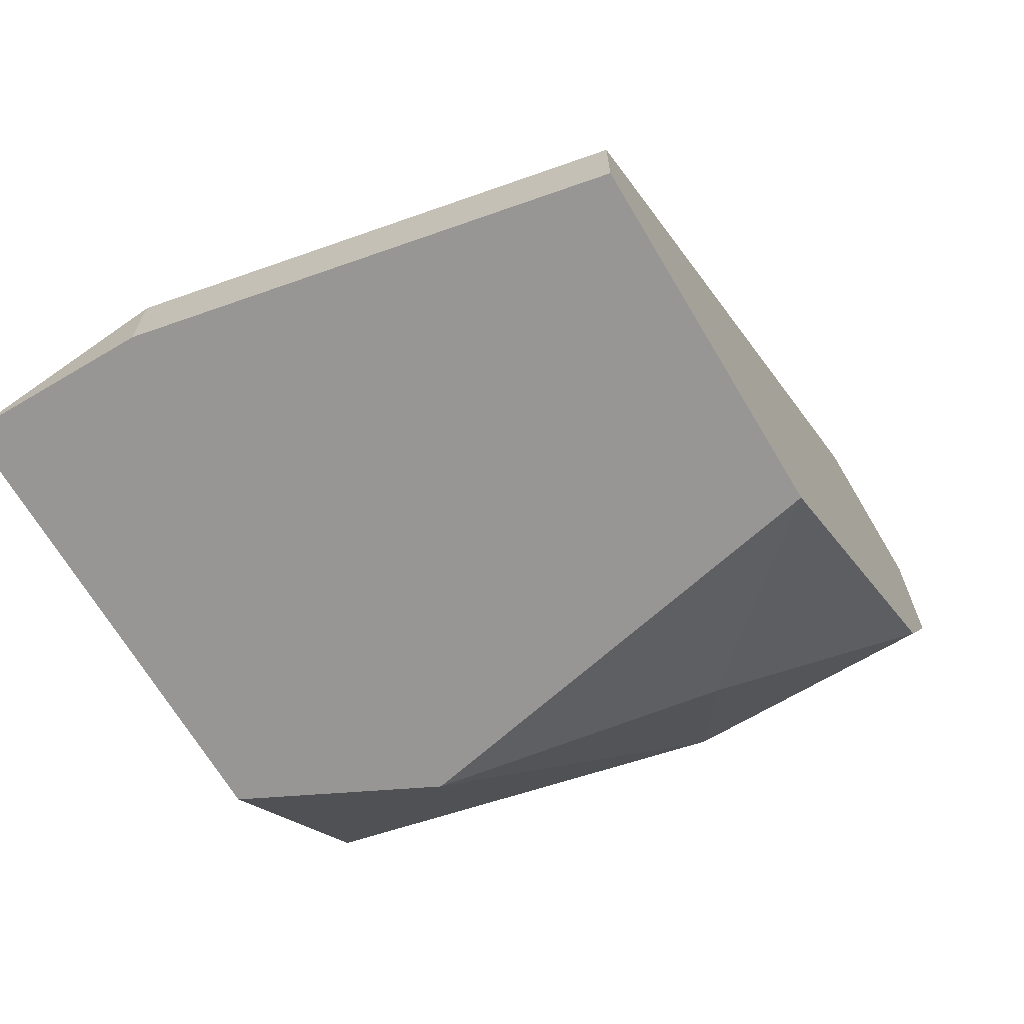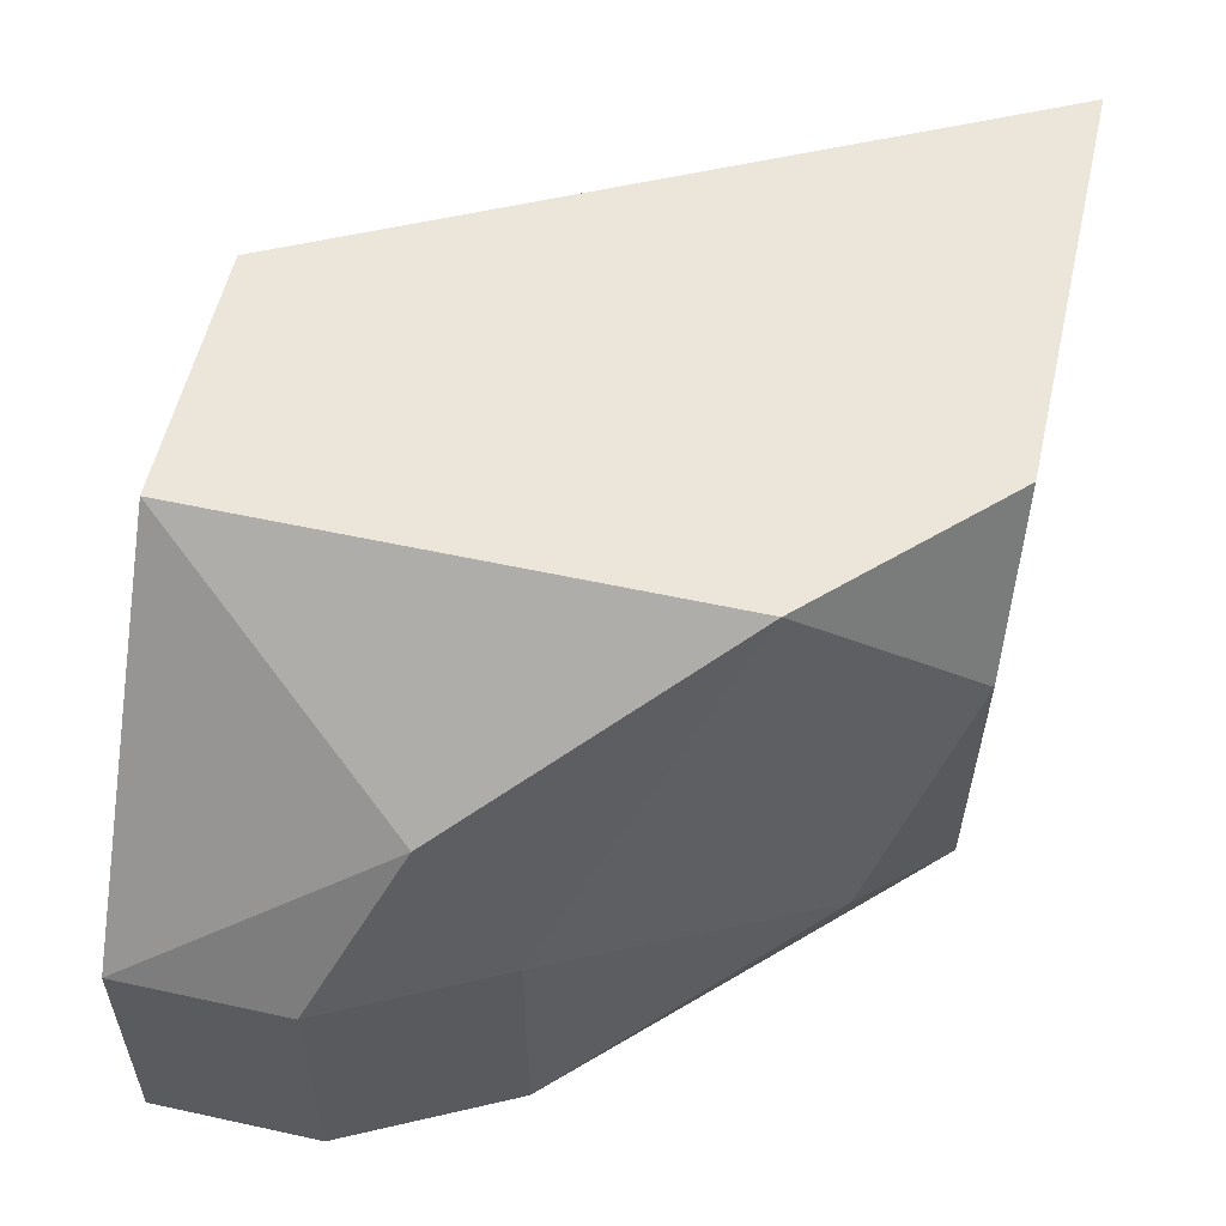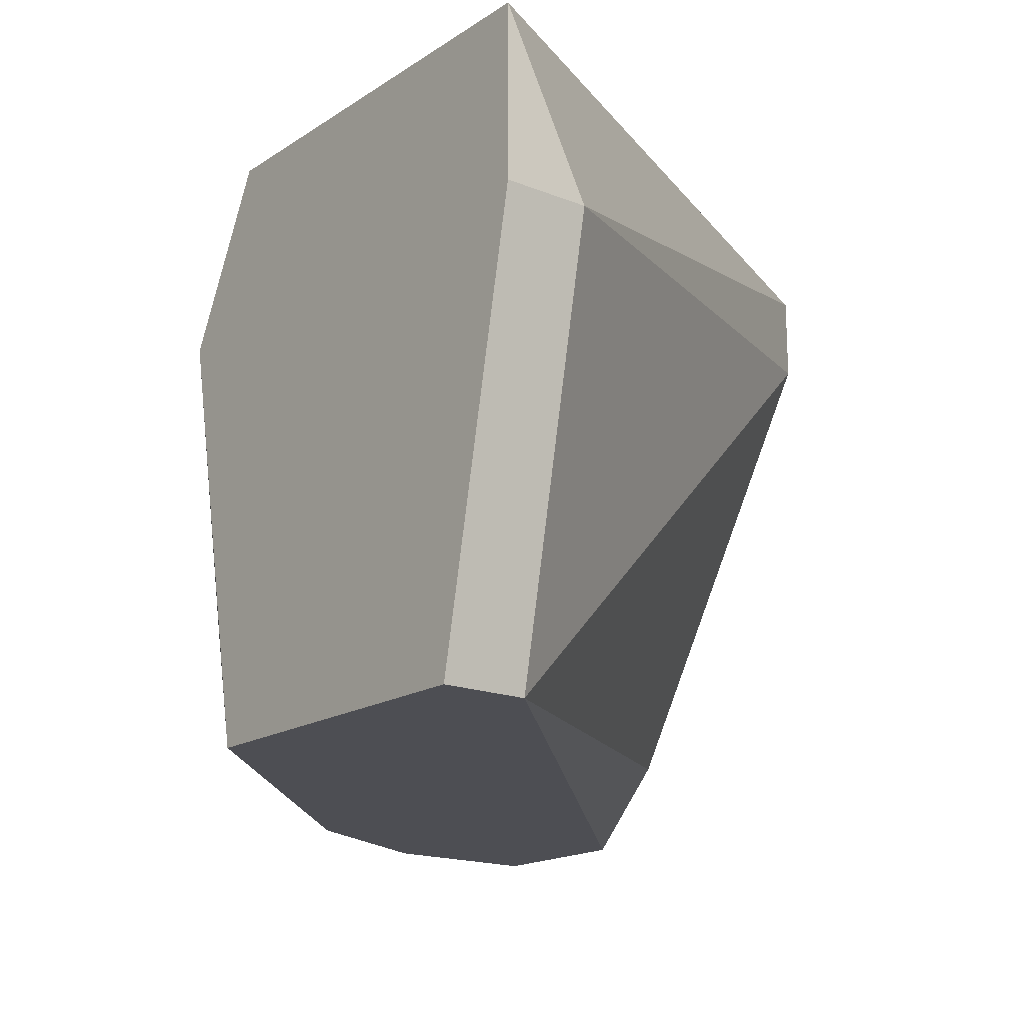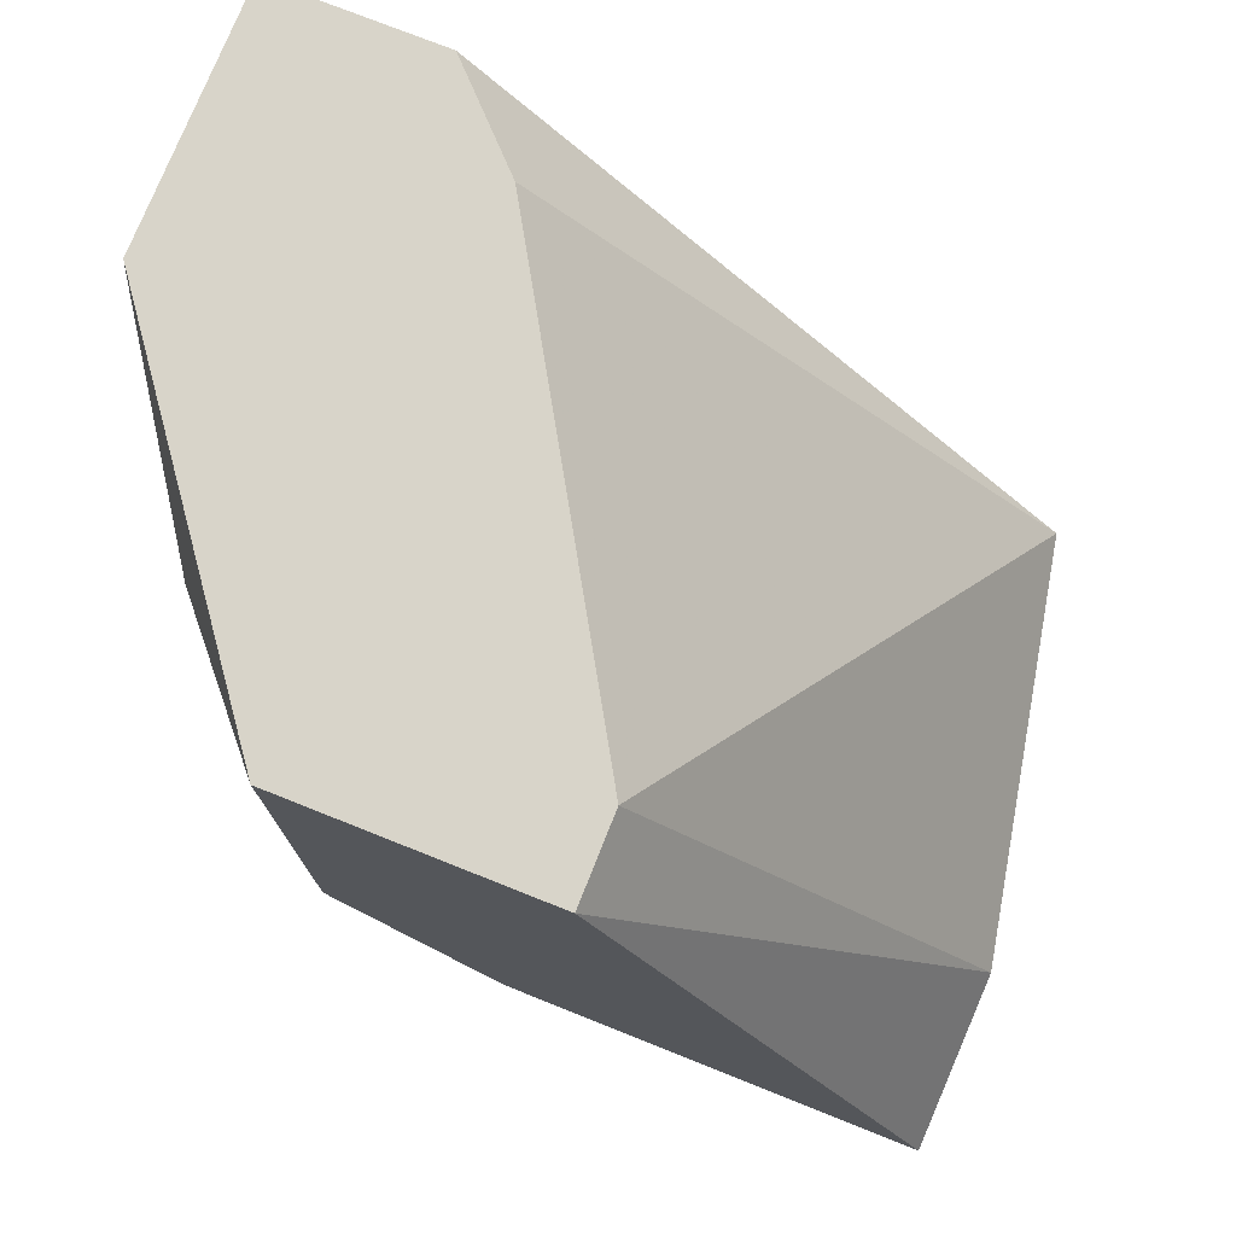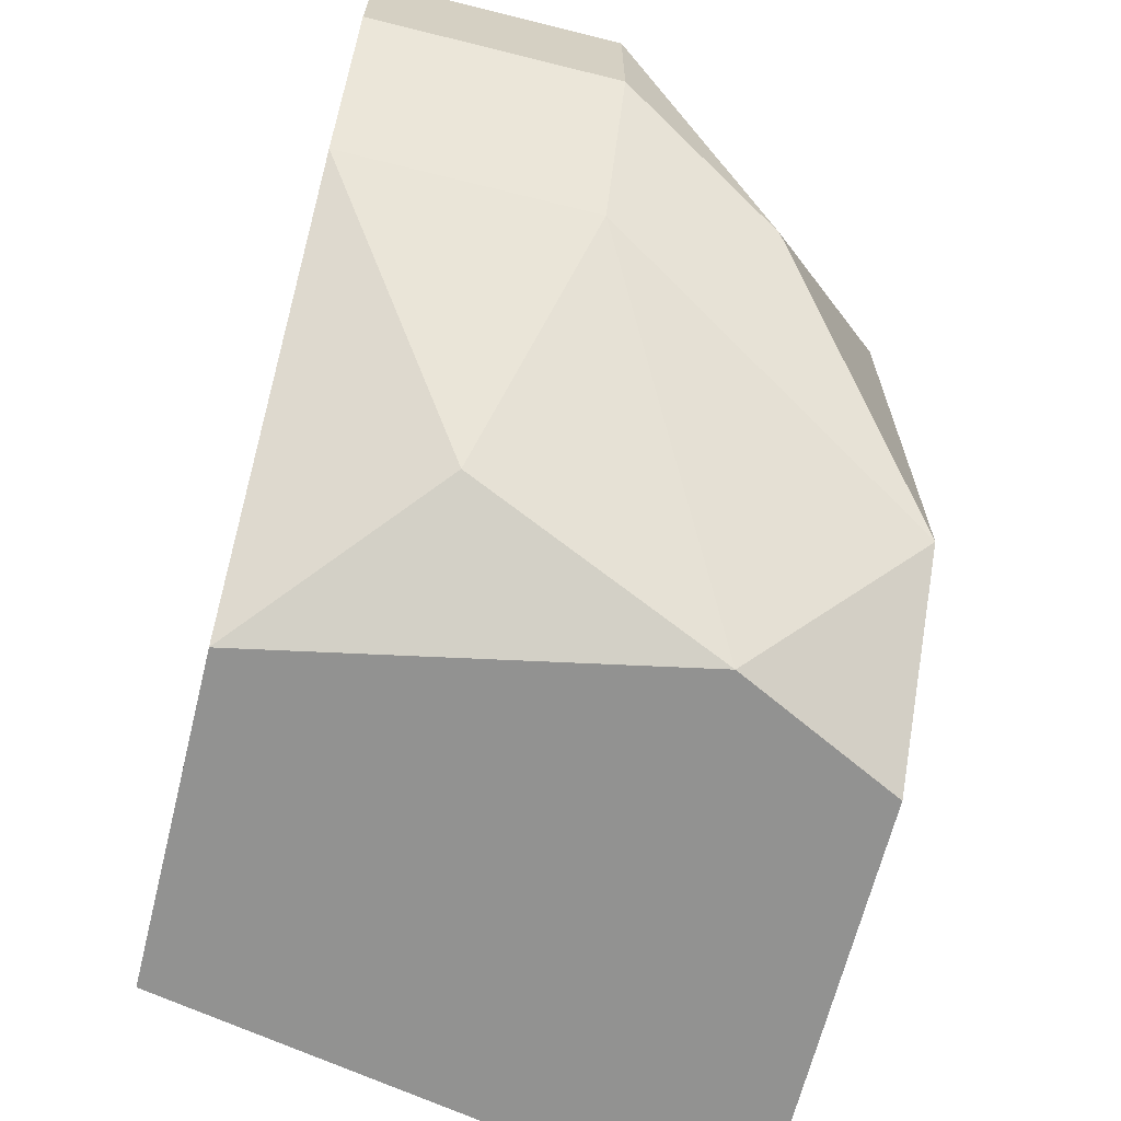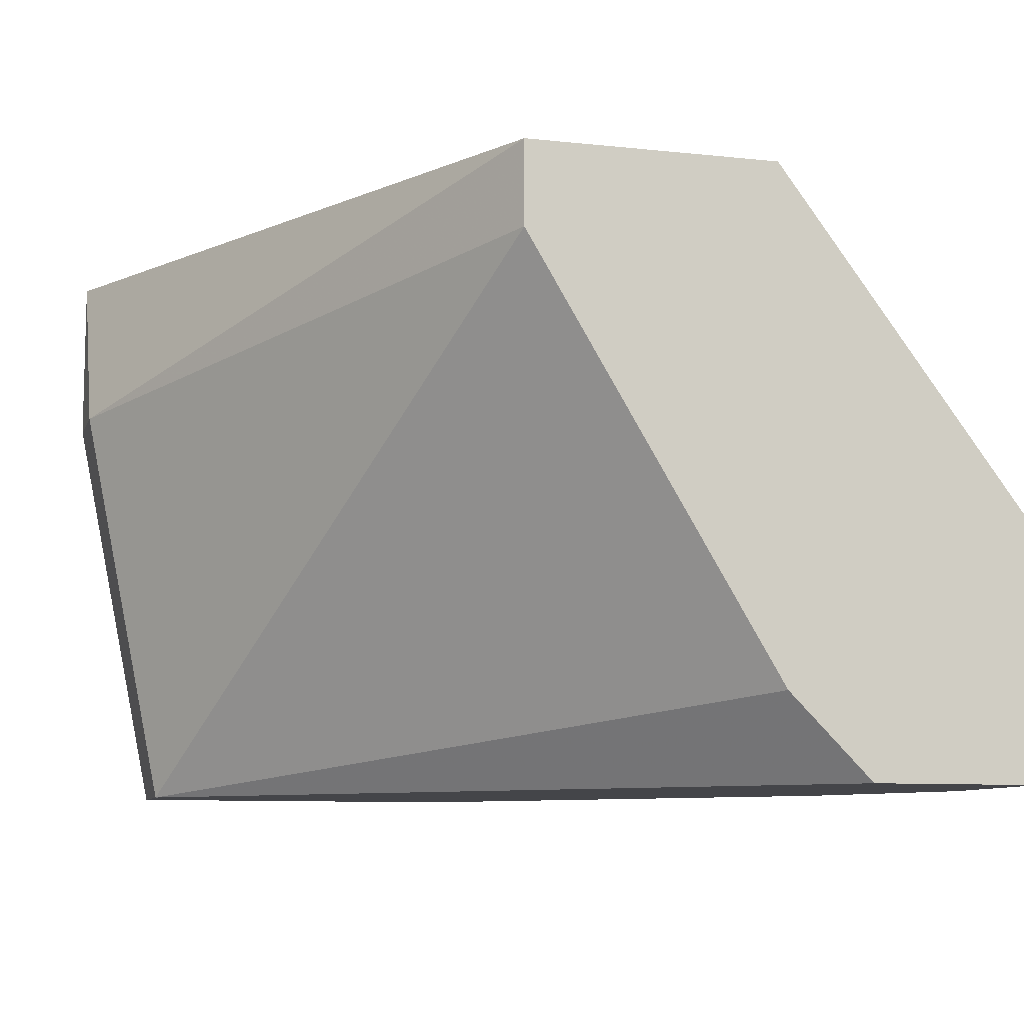
<metadata>
{"format":"obj","ext":"obj","renderer":"f3d","projection":"perspective","resolution":1024,"background":"white","views":[{"elev":-67.9,"azim":-59.3,"up":"+Z"},{"elev":56.1,"azim":102.9,"up":"+Y"},{"elev":-17.3,"azim":-128.3,"up":"+Y"},{"elev":75.5,"azim":-158.3,"up":"+Z"},{"elev":-66.2,"azim":76.0,"up":"+Z"},{"elev":-9.1,"azim":-15.9,"up":"+Y"}]}
</metadata>
<code>
v 0.02204 0.008966 0.003099
v 0.0143 0.01051 -0.003099
v 0.0143 0.01206 -0.003099
v 0.0174 0.01129 0.003099
v 0.01507 0.006641 -0.002323
v 0.01972 0.01206 -0.001549
v 0.01817 0.006641 -0.003099
v 0.02049 0.006641 0.003099
v 0.02127 0.006641 0
v 0.01972 0.01206 0.003099
v 0.01895 0.01051 -0.003099
v 0.0143 0.01051 -0.002323
v 0.02127 0.01051 0.000775
v 0.0174 0.01206 0.003099
v 0.02204 0.006641 0.001549
v 0.01507 0.006641 -0.003099
v 0.01817 0.01206 -0.003099
v 0.02127 0.008966 0
v 0.01972 0.008191 -0.002323
v 0.01972 0.007417 0.003099
v 0.02204 0.006641 0.003099
v 0.02204 0.008966 0.001549
f 15 18 22
f 2 3 7
f 5 7 8
f 1 4 8
f 8 7 9
f 4 1 10
f 6 3 10
f 7 3 11
f 3 2 12
f 5 4 12
f 2 5 12
f 10 1 13
f 6 10 13
f 10 3 14
f 4 10 14
f 3 12 14
f 12 4 14
f 8 9 15
f 5 2 16
f 2 7 16
f 7 5 16
f 3 6 17
f 11 3 17
f 6 11 17
f 11 6 18
f 15 9 18
f 9 7 19
f 7 11 19
f 11 18 19
f 18 9 19
f 4 5 20
f 5 8 20
f 8 4 20
f 1 8 21
f 15 1 21
f 8 15 21
f 13 1 22
f 6 13 22
f 1 15 22
f 18 6 22

</code>
